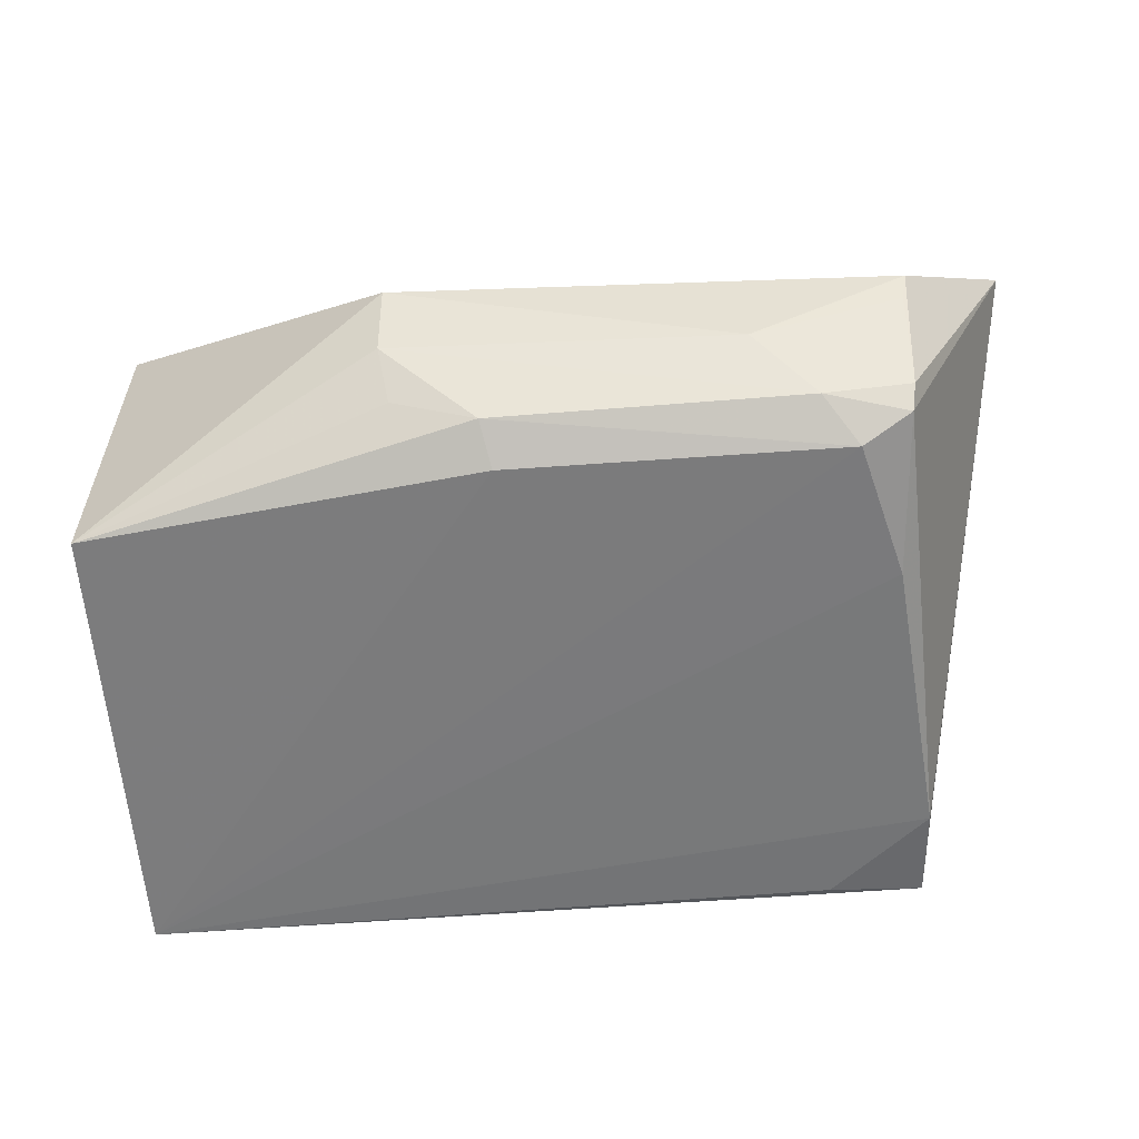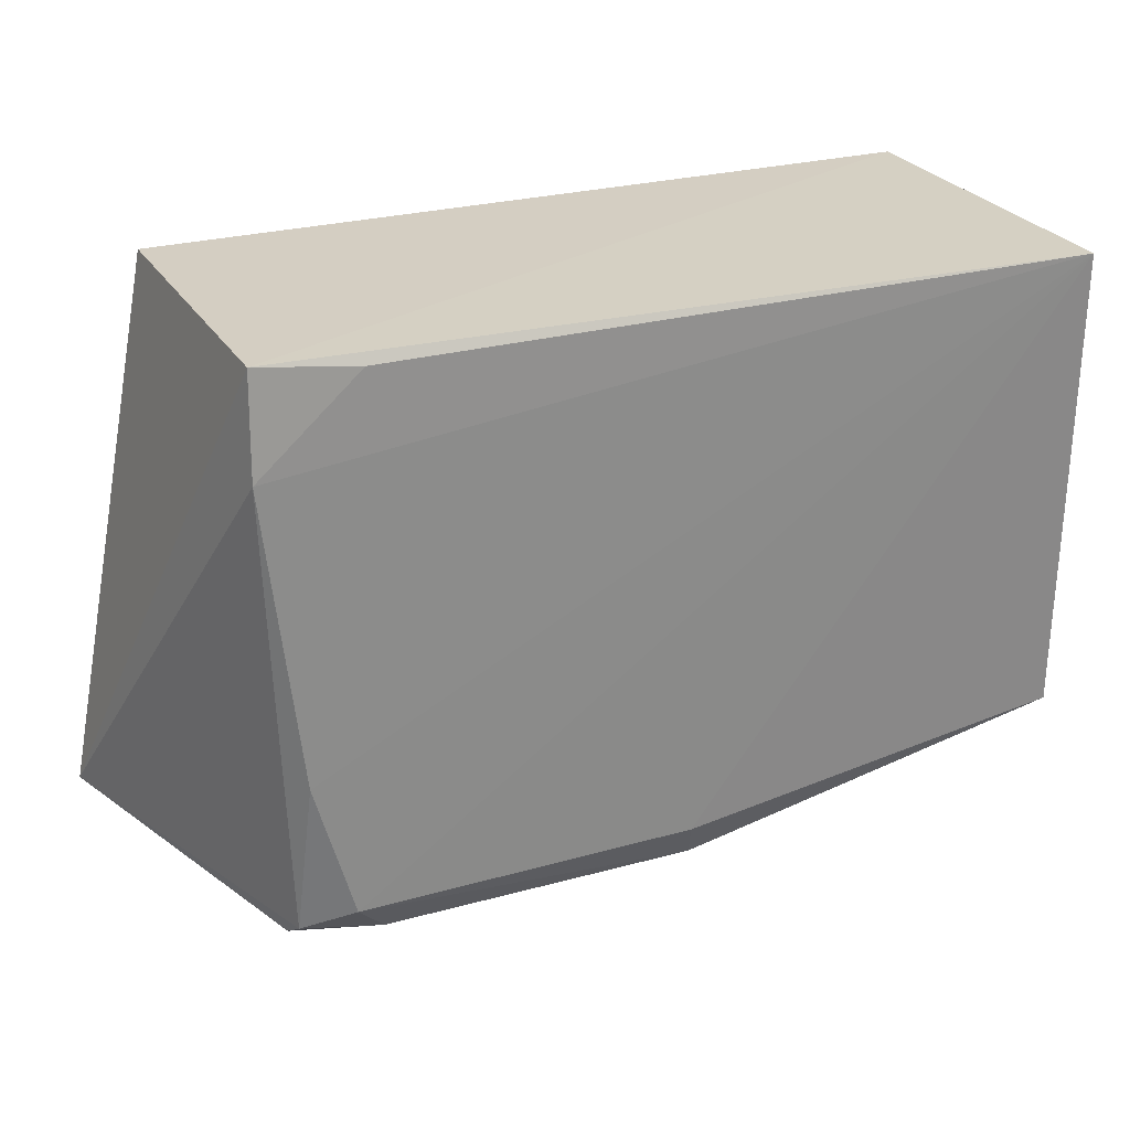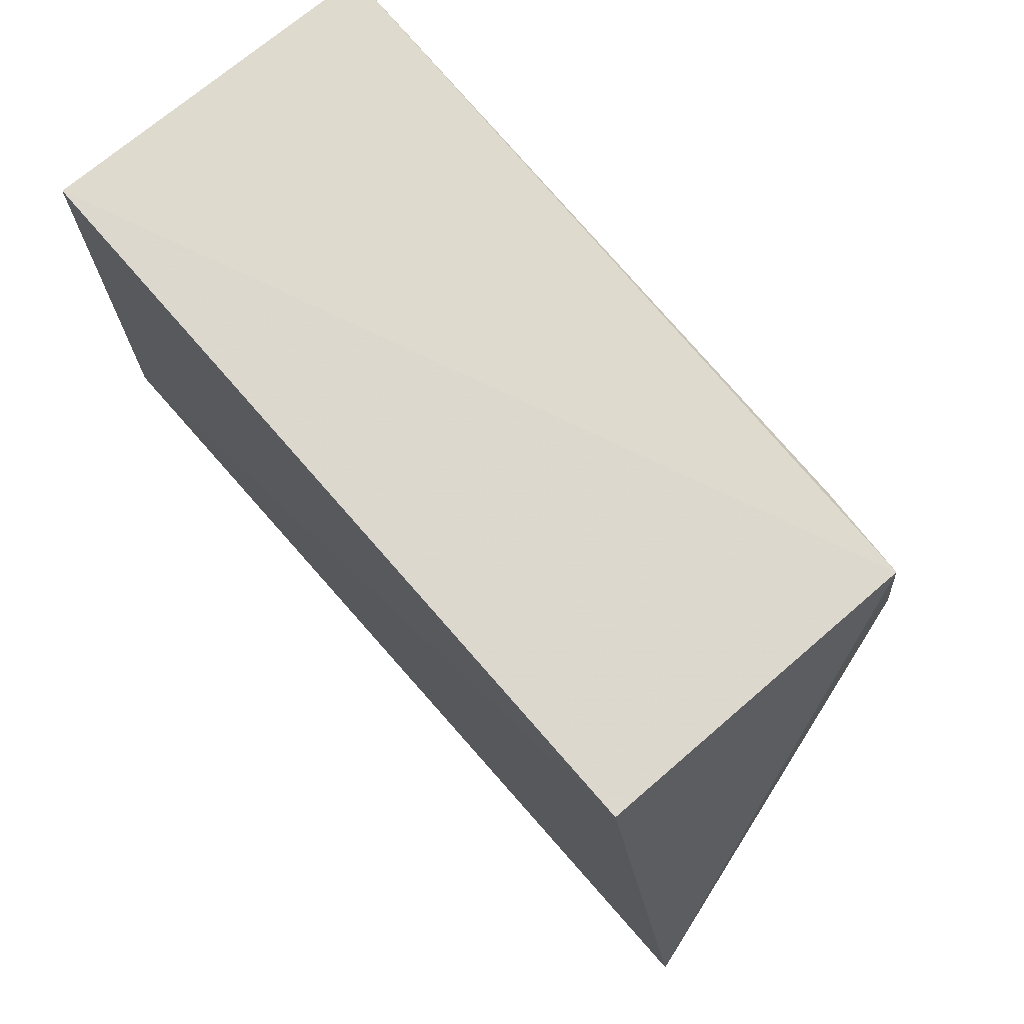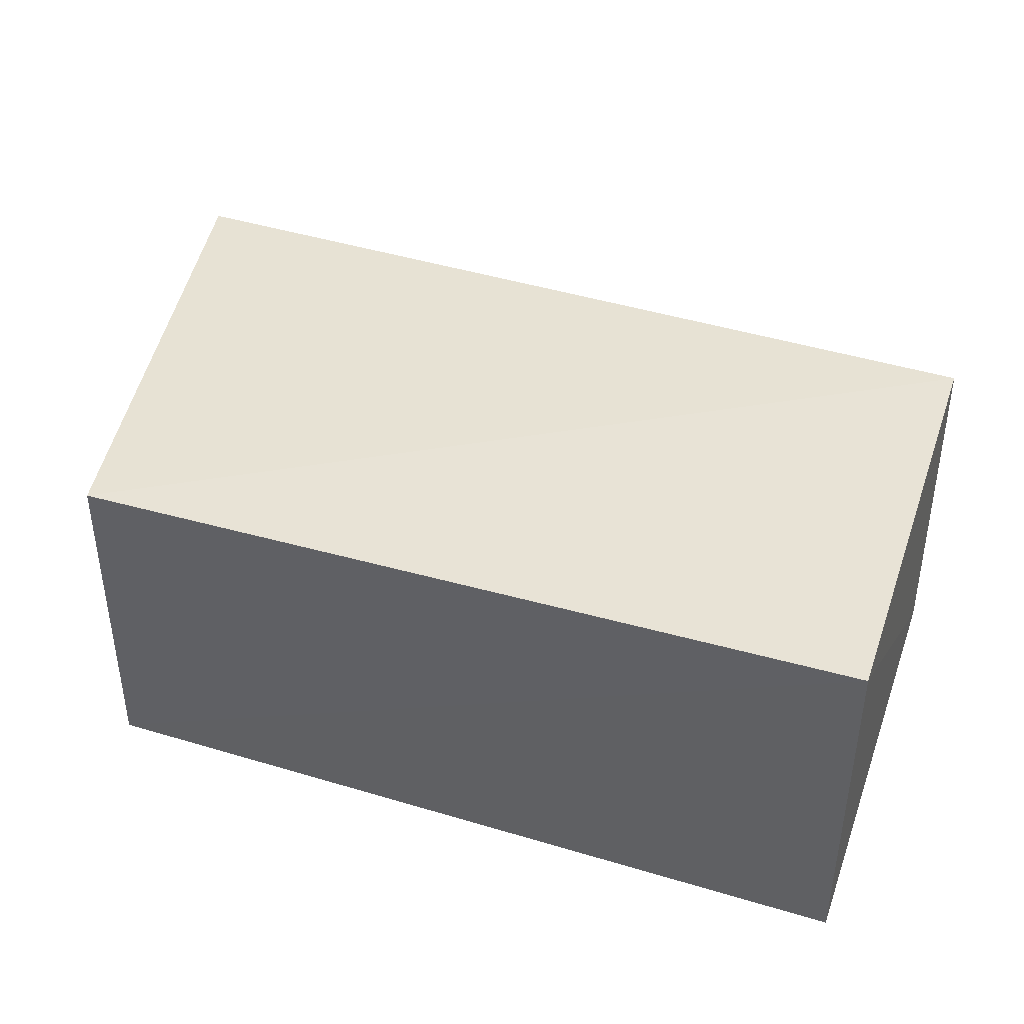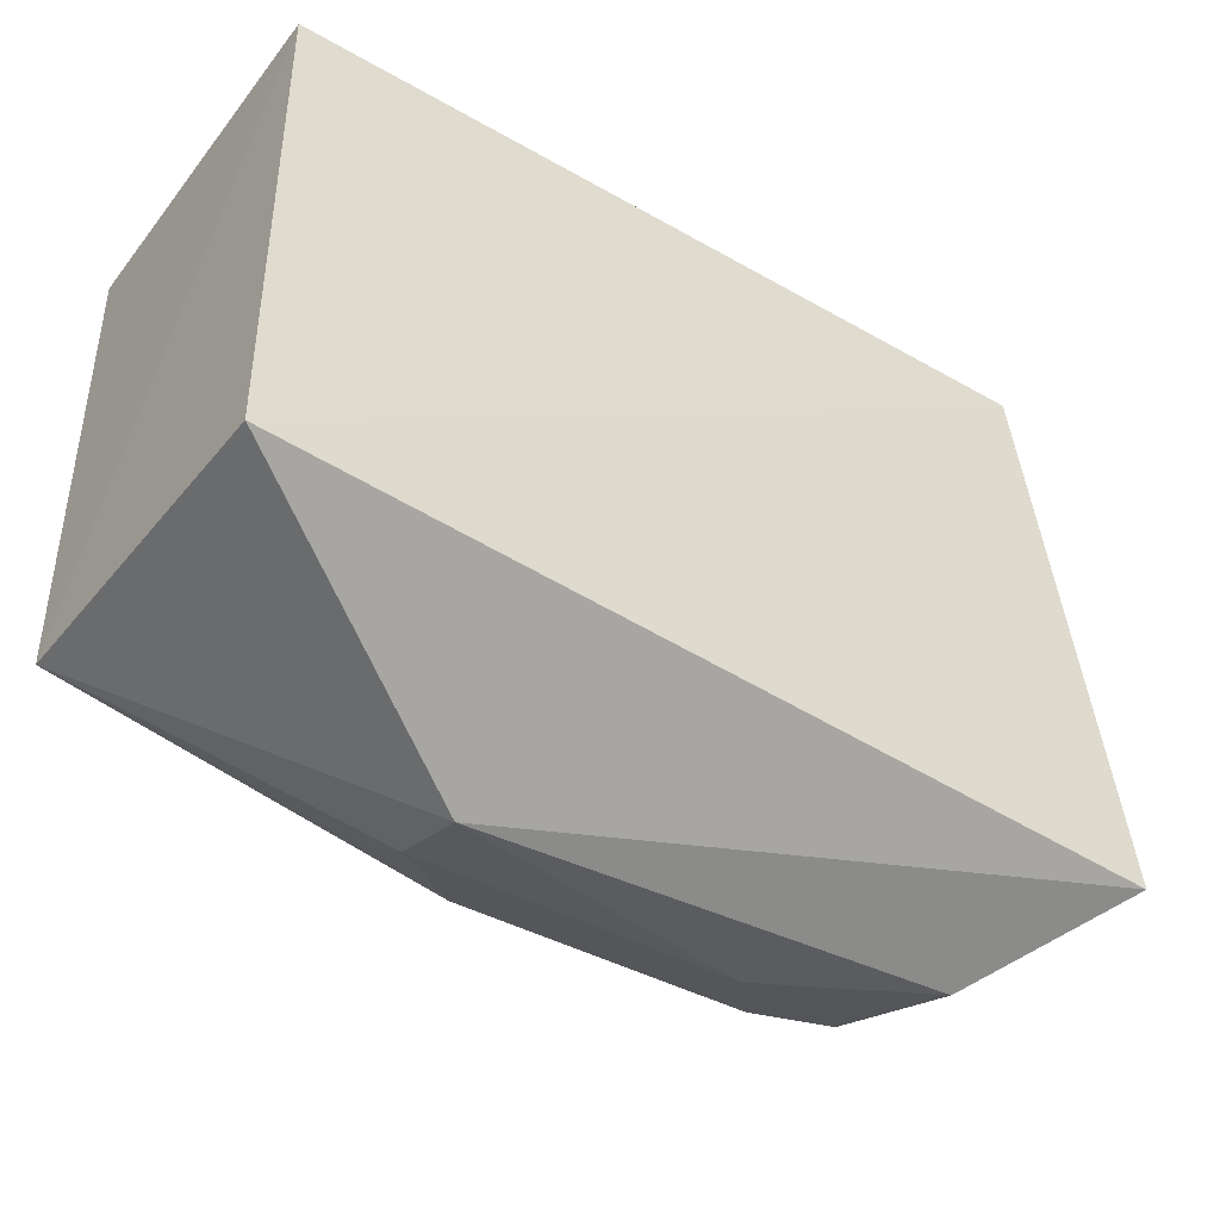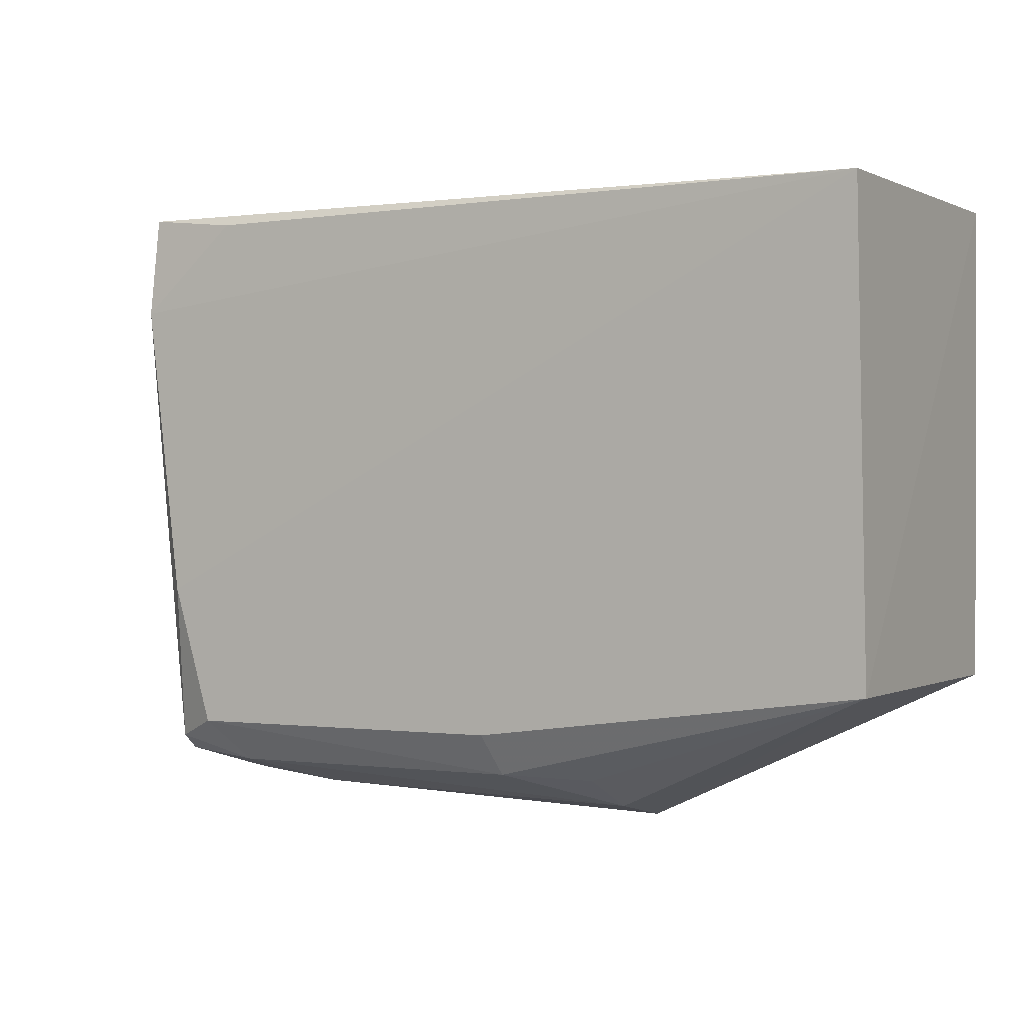
<metadata>
{"format":"obj","ext":"obj","renderer":"f3d","projection":"perspective","resolution":1024,"background":"white","views":[{"elev":-57.3,"azim":3.4,"up":"+Z"},{"elev":25.8,"azim":155.9,"up":"+Y"},{"elev":71.7,"azim":49.2,"up":"+Y"},{"elev":41.4,"azim":-161.1,"up":"+Z"},{"elev":-40.9,"azim":-34.8,"up":"+Y"},{"elev":0.5,"azim":-151.2,"up":"+Y"}]}
</metadata>
<code>
v 0.3826 -0.1855 -0.2144
v 0.4365 -0.149 -0.1485
v 0.007576 -0.1247 -0.1426
v 0.007576 0.1025 -0.1426
v 0.3863 0.1037 -0.3035
v 0.3864 0.1025 -0.1426
v 0.1446 -0.1934 -0.2193
v 0.3767 -0.1595 -0.295
v 0.007963 0.1016 -0.315
v 0.3883 0.05637 -0.3077
v 0.3786 -0.1672 -0.2838
v 0.005844 -0.1225 -0.3087
v 0.3406 0.09862 -0.3078
v 0.3083 -0.1826 -0.2594
v 0.3533 -0.15 -0.3068
v 0.3799 -0.1819 -0.2298
v 0.189 -0.168 -0.2967
v 0.372 -0.08405 -0.3074
v 0.194 -0.1485 -0.3084
v 0.337 -0.1697 -0.2933
v 0.1442 -0.1846 -0.2578
v 0.1493 -0.1701 -0.2819
f 6 3 2
f 6 4 3
f 6 5 4
f 6 2 5
f 7 1 2
f 7 2 3
f 9 4 5
f 10 5 2
f 10 2 8
f 11 8 2
f 11 2 1
f 12 7 3
f 12 3 4
f 12 4 9
f 13 10 9
f 13 9 5
f 13 5 10
f 14 1 7
f 16 14 11
f 16 11 1
f 16 1 14
f 18 10 8
f 18 8 15
f 18 15 9
f 18 9 10
f 19 12 9
f 19 9 15
f 19 17 12
f 19 15 17
f 20 8 11
f 20 11 14
f 20 17 15
f 20 15 8
f 21 14 7
f 21 7 12
f 21 20 14
f 21 17 20
f 22 21 12
f 22 12 17
f 22 17 21

</code>
